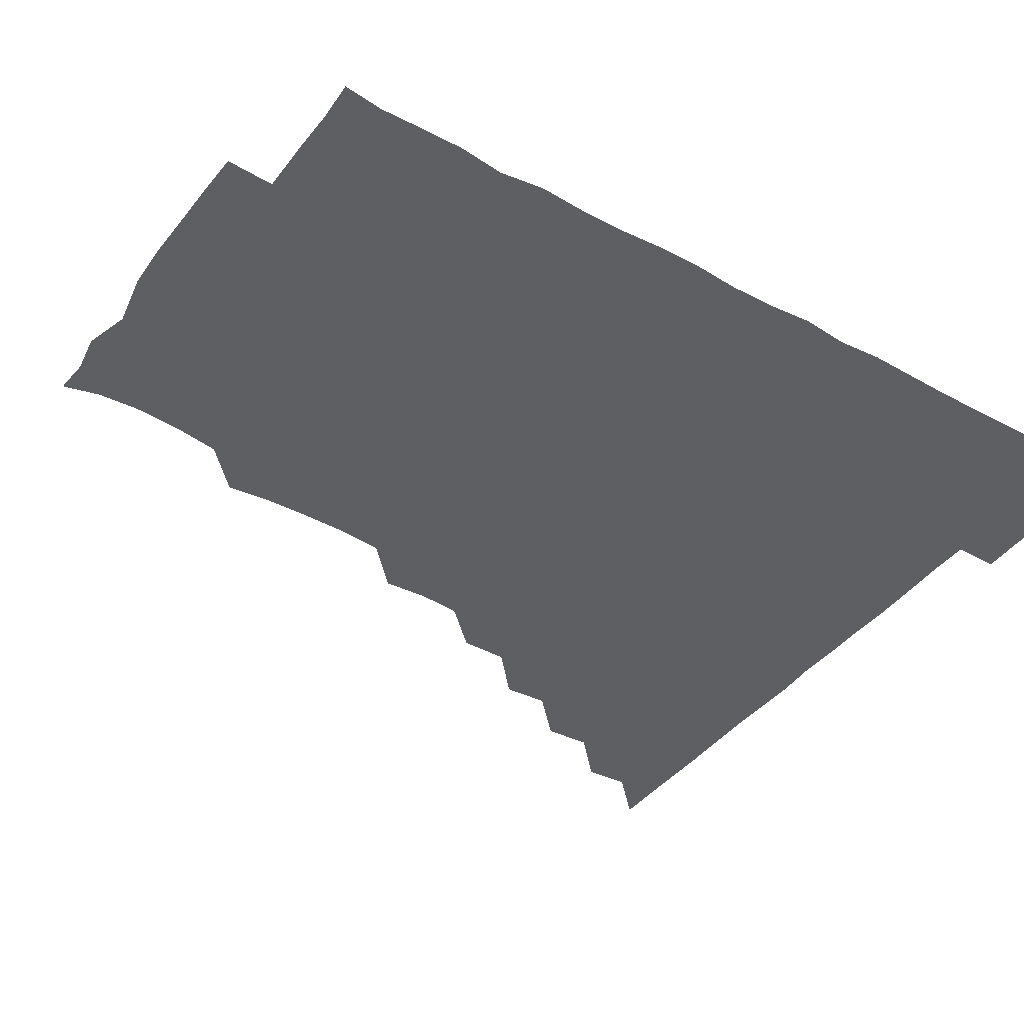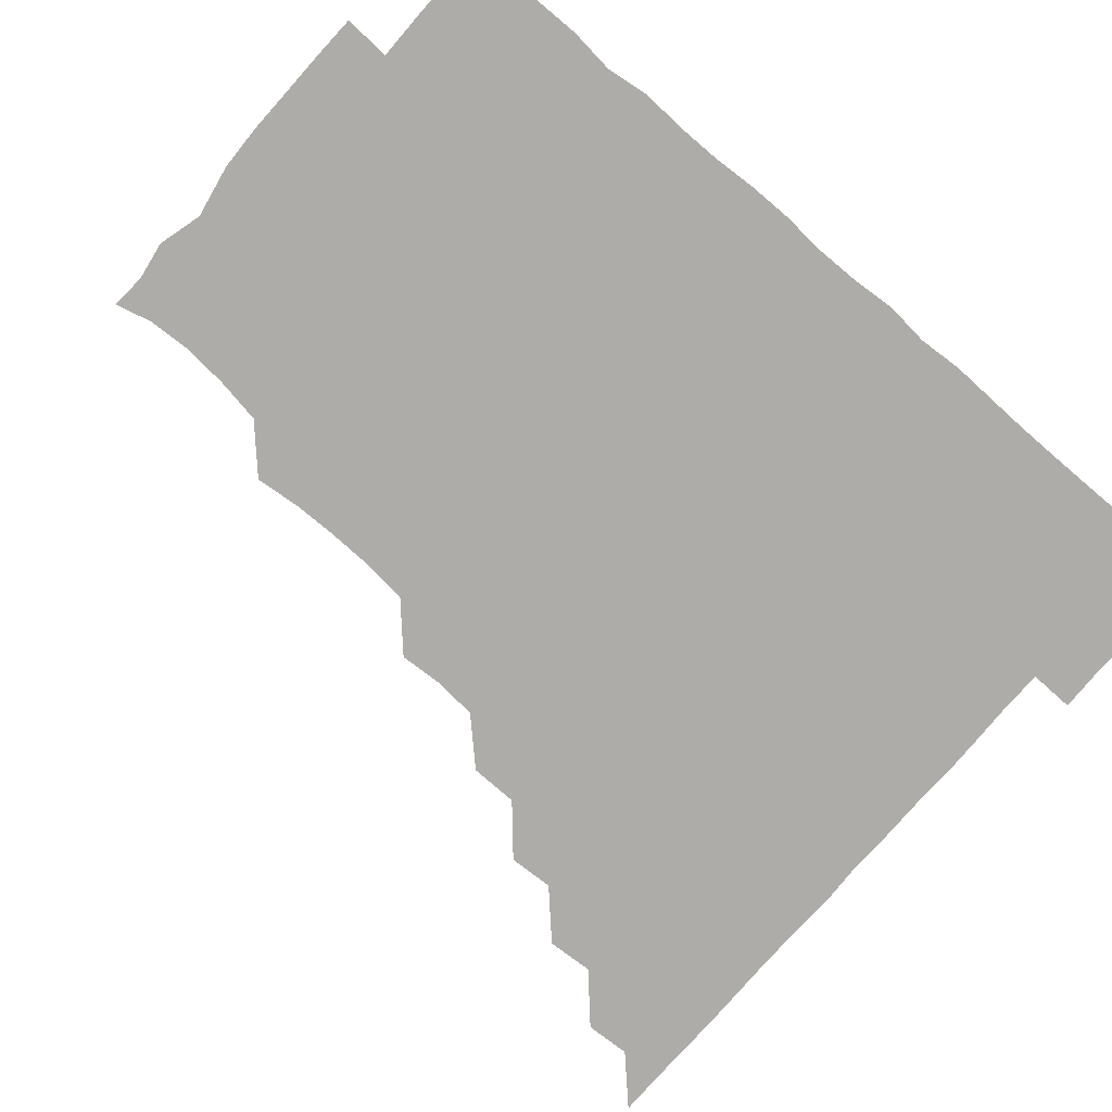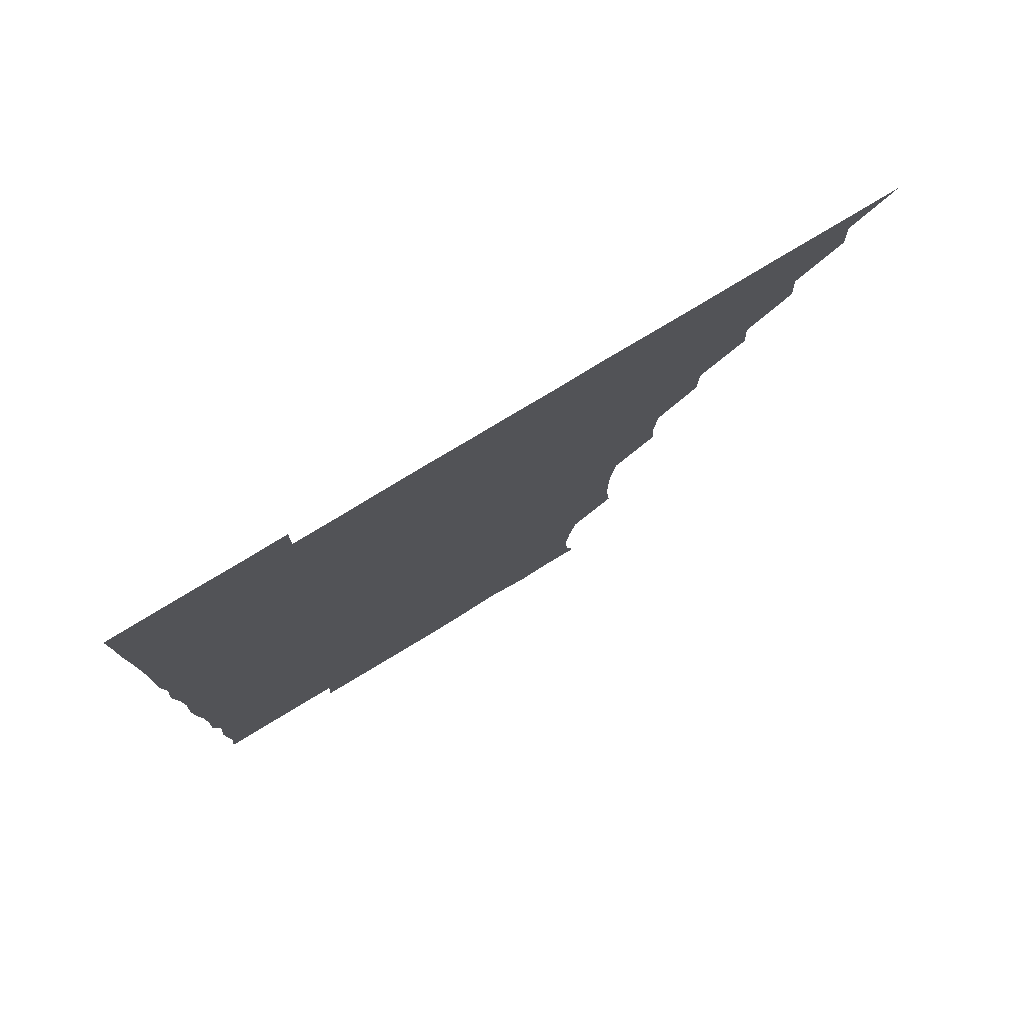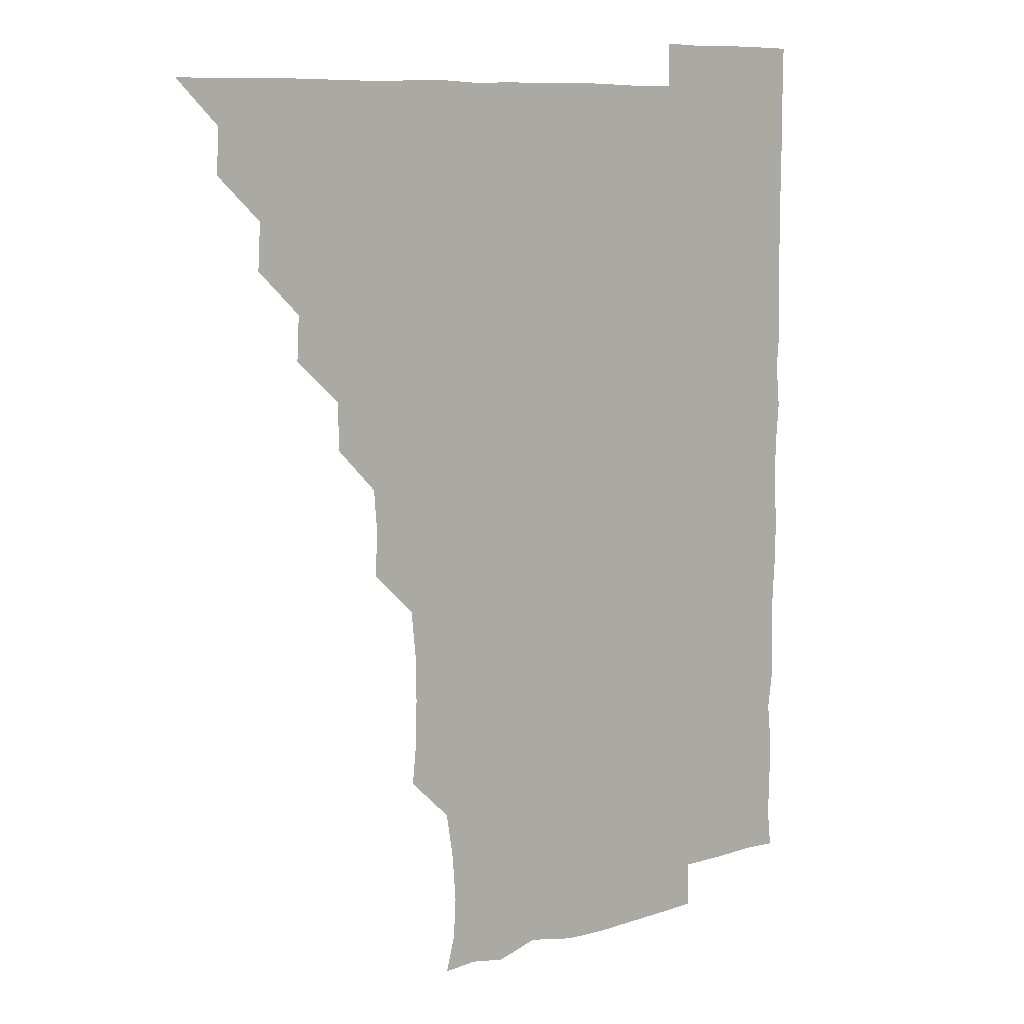
<metadata>
{"format":"obj","ext":"obj","renderer":"f3d","projection":"perspective","resolution":1024,"background":"white","views":[{"elev":-40.8,"azim":56.4,"up":"+Z"},{"elev":-76.9,"azim":49.2,"up":"+Z"},{"elev":79.1,"azim":148.9,"up":"+Y"},{"elev":9.2,"azim":-39.4,"up":"+Y"}]}
</metadata>
<code>
v 450.9 496 0
v 465.5 465.5 0
v 466.3 480.9 0
v 466.2 495.9 0
v 480.4 434.7 0
v 481.3 450.6 0
v 481.3 466.1 0
v 481.3 480.9 0
v 481.1 496.1 0
v 495 404.4 0
v 495.8 419.9 0
v 496.3 436.1 0
v 496.4 451.1 0
v 496.4 466 0
v 496.1 481 0
v 495.9 496.3 0
v 511.3 373.6 0
v 511.1 390 0
v 511.4 406.5 0
v 511.7 421.9 0
v 511.7 436.7 0
v 511.3 451.1 0
v 511.1 466 0
v 511.1 480.9 0
v 510.9 496.1 0
v 526 328.9 0
v 526.8 344 0
v 525.6 358.8 0
v 526.8 376.9 0
v 526.4 391.4 0
v 526.1 406.2 0
v 525.8 420.8 0
v 526 436 0
v 526.1 451 0
v 526.1 465.9 0
v 526.1 480.9 0
v 526.1 495.9 0
v 541.3 252.8 0
v 542.9 267.9 0
v 543.1 282.9 0
v 542.8 298.7 0
v 541.2 314.6 0
v 541.3 330.9 0
v 541.6 346.5 0
v 541.5 361.5 0
v 541 376 0
v 541.4 391.7 0
v 541.3 406.3 0
v 541.4 421.3 0
v 541.1 436 0
v 541.6 450.9 0
v 541.1 466 0
v 541 480.9 0
v 541.1 496.3 0
v 556.1 180.2 0
v 559.3 192.5 0
v 560.1 206.4 0
v 558.9 222.4 0
v 556.3 238.5 0
v 556.7 256.2 0
v 556.8 271.1 0
v 556.9 286.1 0
v 556.4 300.9 0
v 555.9 315.8 0
v 556.3 331.5 0
v 556.2 346.1 0
v 556.4 361.8 0
v 556.1 376.1 0
v 555.9 390.9 0
v 556.2 406.4 0
v 556.1 421.2 0
v 556.3 436.2 0
v 556.1 451 0
v 556 466 0
v 556 480.9 0
v 555.7 496.7 0
v 568.2 181 0
v 572.8 195.3 0
v 572.6 211.8 0
v 572 226.6 0
v 571.5 241.8 0
v 571.1 256 0
v 571.3 271.3 0
v 571.5 287.2 0
v 571.6 302.1 0
v 571.1 315.8 0
v 570.9 331.1 0
v 571.3 346.8 0
v 571 361.3 0
v 571.2 376.8 0
v 571.3 391.6 0
v 571.2 406.3 0
v 571.2 421.5 0
v 571.1 436.1 0
v 571.2 450.9 0
v 571.1 465.9 0
v 570.9 481.1 0
v 571 495.9 0
v 581.3 178.8 0
v 585.7 196.8 0
v 586.4 212.1 0
v 586.4 227.7 0
v 586.2 242.2 0
v 586.1 257.5 0
v 587.2 271.7 0
v 586.2 286.3 0
v 585.9 301.3 0
v 586.3 317.1 0
v 586.3 331.8 0
v 586.2 346.4 0
v 586.1 361.2 0
v 585.9 375.6 0
v 586 391 0
v 586.1 406.2 0
v 586 420.9 0
v 586.1 436.1 0
v 586.1 451 0
v 586.1 465.9 0
v 586.1 480.6 0
v 585.9 496.4 0
v 596.6 182.9 0
v 601.5 197.8 0
v 601.9 212.3 0
v 601.4 226.1 0
v 601 241.4 0
v 600.7 255.3 0
v 601.1 272.4 0
v 601.1 287.1 0
v 601.4 301.3 0
v 601.1 316.1 0
v 601 331.2 0
v 601 346.3 0
v 601.1 361.4 0
v 601.3 376.7 0
v 601 391.1 0
v 601.2 406.6 0
v 601 421.1 0
v 601 436 0
v 601.2 451 0
v 601.1 465.9 0
v 601 481.1 0
v 601 496.2 0
v 614.8 179.4 0
v 616.2 196.8 0
v 616.4 211.6 0
v 616.2 227.4 0
v 616.1 240.5 0
v 616 256.1 0
v 615.8 272.2 0
v 615.9 286.1 0
v 616.1 302.1 0
v 616.3 316.7 0
v 615.9 331.5 0
v 616.2 346.1 0
v 616 361.5 0
v 616 376.6 0
v 616.1 391.1 0
v 616 406.1 0
v 616.2 421.4 0
v 616.1 436.1 0
v 616.1 451 0
v 616.2 465.8 0
v 616.1 480.4 0
v 615.7 496.7 0
v 630.5 178.8 0
v 630.5 196.8 0
v 630.7 213.3 0
v 631.1 226.8 0
v 631.1 242.4 0
v 631.9 255.6 0
v 630.6 271.4 0
v 631 286.1 0
v 630.8 301.4 0
v 631 316.8 0
v 631 330.3 0
v 630.9 346.9 0
v 631 361.5 0
v 631 376.1 0
v 631 391.3 0
v 631 406.3 0
v 631 421.2 0
v 631.1 436.2 0
v 631.2 451 0
v 631.1 465.8 0
v 630.9 481.2 0
v 630.4 496.4 0
v 646 179.1 0
v 645.8 197.4 0
v 645.8 211.3 0
v 645.9 227 0
v 645.6 241.1 0
v 645.9 258.1 0
v 646.2 271.8 0
v 646 286.5 0
v 645.9 301.3 0
v 645.6 317 0
v 646 331.5 0
v 646 346.7 0
v 645.9 361.4 0
v 645.9 376.3 0
v 645.8 391.7 0
v 646 406.4 0
v 645.9 421.5 0
v 645.9 436.2 0
v 646.1 451 0
v 646 466 0
v 646.2 480.9 0
v 645.6 495.9 0
v 661.8 179.3 0
v 660.5 196.4 0
v 660.5 211.9 0
v 660.7 227.1 0
v 661.1 241.9 0
v 661 256.3 0
v 660.7 271.9 0
v 661 286.5 0
v 660.9 301.5 0
v 660.6 316.7 0
v 661.3 330.4 0
v 660.5 346.9 0
v 660.8 361.5 0
v 660.8 376.4 0
v 661.1 390.9 0
v 660.8 406.5 0
v 661 421.2 0
v 661 435.8 0
v 661 451.4 0
v 661 466 0
v 661.2 480.8 0
v 661.1 496 0
v 660.8 511.4 0
v 676.3 179.8 0
v 675.6 195.8 0
v 675.8 211.2 0
v 675.6 226.6 0
v 675.6 241.7 0
v 675.4 257.3 0
v 675.5 272.1 0
v 675.6 287.1 0
v 675.7 301.8 0
v 675.8 316.3 0
v 675.8 331.7 0
v 675.6 346.7 0
v 675.8 361.3 0
v 676 375.9 0
v 675.8 391.6 0
v 675.9 406.2 0
v 675.7 421.6 0
v 675.9 436.2 0
v 675.9 451.3 0
v 676 466 0
v 676.1 481 0
v 676.3 495.6 0
v 675.8 511 0
v 693.1 195.7 0
v 690.8 211.6 0
v 690.2 227.3 0
v 690.4 242 0
v 690.5 256.6 0
v 690.4 271.9 0
v 690.2 286.9 0
v 690.4 301.7 0
v 690.6 316.6 0
v 690.5 331.6 0
v 690.7 346.2 0
v 690.7 361.3 0
v 690.5 376.7 0
v 690.2 392 0
v 690.6 406.4 0
v 690.8 421.2 0
v 690.9 436 0
v 690.6 451.6 0
v 691 466.1 0
v 691 481 0
v 691.1 495.7 0
v 690.8 511.2 0
v 708.3 196 0
v 705.5 211.5 0
v 705.2 226.7 0
v 705 241.7 0
v 705.1 256 0
v 704.8 272.1 0
v 705.2 286.2 0
v 704.6 301.9 0
v 705.3 316.5 0
v 705.3 331.5 0
v 704.5 346.9 0
v 705.3 361.2 0
v 705.2 376.6 0
v 705.7 390.8 0
v 705.1 406.7 0
v 705.1 421.4 0
v 705.3 436.4 0
v 705.7 451.1 0
v 705.4 466.4 0
v 705.9 481 0
v 705.8 495.6 0
v 705.8 511.2 0
v 721.6 195.4 0
v 720.1 208.8 0
v 720.5 222.9 0
v 720.7 237.3 0
v 719.1 252.7 0
v 721.2 267.6 0
v 720.4 282.6 0
v 720.4 297.9 0
v 721.4 313.1 0
v 721.5 327.8 0
v 720.5 343.2 0
v 720.7 358.7 0
v 721.9 373.7 0
v 720.5 388.9 0
v 721.6 404 0
v 721.1 419 0
v 720.7 434.5 0
v 720.7 450 0
v 720.8 465.6 0
v 721 480.8 0
v 720.8 496 0
v 721 510.9 0
f 3 4 1
f 6 7 2
f 2 7 3
f 7 8 3
f 3 8 4
f 8 9 4
f 11 12 5
f 5 12 6
f 12 13 6
f 6 13 7
f 13 14 7
f 7 14 8
f 14 15 8
f 8 15 9
f 15 16 9
f 18 19 10
f 10 19 11
f 19 20 11
f 11 20 12
f 20 21 12
f 12 21 13
f 21 22 13
f 13 22 14
f 22 23 14
f 14 23 15
f 23 24 15
f 15 24 16
f 24 25 16
f 28 29 17
f 17 29 18
f 29 30 18
f 18 30 19
f 30 31 19
f 19 31 20
f 31 32 20
f 20 32 21
f 32 33 21
f 21 33 22
f 33 34 22
f 22 34 23
f 34 35 23
f 23 35 24
f 35 36 24
f 24 36 25
f 36 37 25
f 42 43 26
f 26 43 27
f 43 44 27
f 27 44 28
f 44 45 28
f 28 45 29
f 45 46 29
f 29 46 30
f 46 47 30
f 30 47 31
f 47 48 31
f 31 48 32
f 48 49 32
f 32 49 33
f 49 50 33
f 33 50 34
f 50 51 34
f 34 51 35
f 51 52 35
f 35 52 36
f 52 53 36
f 36 53 37
f 53 54 37
f 59 60 38
f 38 60 39
f 60 61 39
f 39 61 40
f 61 62 40
f 40 62 41
f 62 63 41
f 41 63 42
f 63 64 42
f 42 64 43
f 64 65 43
f 43 65 44
f 65 66 44
f 44 66 45
f 66 67 45
f 45 67 46
f 67 68 46
f 46 68 47
f 68 69 47
f 47 69 48
f 69 70 48
f 48 70 49
f 70 71 49
f 49 71 50
f 71 72 50
f 50 72 51
f 72 73 51
f 51 73 52
f 73 74 52
f 52 74 53
f 74 75 53
f 53 75 54
f 75 76 54
f 55 77 56
f 77 78 56
f 56 78 57
f 78 79 57
f 57 79 58
f 79 80 58
f 58 80 59
f 80 81 59
f 59 81 60
f 81 82 60
f 60 82 61
f 82 83 61
f 61 83 62
f 83 84 62
f 62 84 63
f 84 85 63
f 63 85 64
f 85 86 64
f 64 86 65
f 86 87 65
f 65 87 66
f 87 88 66
f 66 88 67
f 88 89 67
f 67 89 68
f 89 90 68
f 68 90 69
f 90 91 69
f 69 91 70
f 91 92 70
f 70 92 71
f 92 93 71
f 71 93 72
f 93 94 72
f 72 94 73
f 94 95 73
f 73 95 74
f 95 96 74
f 74 96 75
f 96 97 75
f 75 97 76
f 97 98 76
f 77 99 78
f 99 100 78
f 78 100 79
f 100 101 79
f 79 101 80
f 101 102 80
f 80 102 81
f 102 103 81
f 81 103 82
f 103 104 82
f 82 104 83
f 104 105 83
f 83 105 84
f 105 106 84
f 84 106 85
f 106 107 85
f 85 107 86
f 107 108 86
f 86 108 87
f 108 109 87
f 87 109 88
f 109 110 88
f 88 110 89
f 110 111 89
f 89 111 90
f 111 112 90
f 90 112 91
f 112 113 91
f 91 113 92
f 113 114 92
f 92 114 93
f 114 115 93
f 93 115 94
f 115 116 94
f 94 116 95
f 116 117 95
f 95 117 96
f 117 118 96
f 96 118 97
f 118 119 97
f 97 119 98
f 119 120 98
f 99 121 100
f 121 122 100
f 100 122 101
f 122 123 101
f 101 123 102
f 123 124 102
f 102 124 103
f 124 125 103
f 103 125 104
f 125 126 104
f 104 126 105
f 126 127 105
f 105 127 106
f 127 128 106
f 106 128 107
f 128 129 107
f 107 129 108
f 129 130 108
f 108 130 109
f 130 131 109
f 109 131 110
f 131 132 110
f 110 132 111
f 132 133 111
f 111 133 112
f 133 134 112
f 112 134 113
f 134 135 113
f 113 135 114
f 135 136 114
f 114 136 115
f 136 137 115
f 115 137 116
f 137 138 116
f 116 138 117
f 138 139 117
f 117 139 118
f 139 140 118
f 118 140 119
f 140 141 119
f 119 141 120
f 141 142 120
f 121 143 122
f 143 144 122
f 122 144 123
f 144 145 123
f 123 145 124
f 145 146 124
f 124 146 125
f 146 147 125
f 125 147 126
f 147 148 126
f 126 148 127
f 148 149 127
f 127 149 128
f 149 150 128
f 128 150 129
f 150 151 129
f 129 151 130
f 151 152 130
f 130 152 131
f 152 153 131
f 131 153 132
f 153 154 132
f 132 154 133
f 154 155 133
f 133 155 134
f 155 156 134
f 134 156 135
f 156 157 135
f 135 157 136
f 157 158 136
f 136 158 137
f 158 159 137
f 137 159 138
f 159 160 138
f 138 160 139
f 160 161 139
f 139 161 140
f 161 162 140
f 140 162 141
f 162 163 141
f 141 163 142
f 163 164 142
f 143 165 144
f 165 166 144
f 144 166 145
f 166 167 145
f 145 167 146
f 167 168 146
f 146 168 147
f 168 169 147
f 147 169 148
f 169 170 148
f 148 170 149
f 170 171 149
f 149 171 150
f 171 172 150
f 150 172 151
f 172 173 151
f 151 173 152
f 173 174 152
f 152 174 153
f 174 175 153
f 153 175 154
f 175 176 154
f 154 176 155
f 176 177 155
f 155 177 156
f 177 178 156
f 156 178 157
f 178 179 157
f 157 179 158
f 179 180 158
f 158 180 159
f 180 181 159
f 159 181 160
f 181 182 160
f 160 182 161
f 182 183 161
f 161 183 162
f 183 184 162
f 162 184 163
f 184 185 163
f 163 185 164
f 185 186 164
f 165 187 166
f 187 188 166
f 166 188 167
f 188 189 167
f 167 189 168
f 189 190 168
f 168 190 169
f 190 191 169
f 169 191 170
f 191 192 170
f 170 192 171
f 192 193 171
f 171 193 172
f 193 194 172
f 172 194 173
f 194 195 173
f 173 195 174
f 195 196 174
f 174 196 175
f 196 197 175
f 175 197 176
f 197 198 176
f 176 198 177
f 198 199 177
f 177 199 178
f 199 200 178
f 178 200 179
f 200 201 179
f 179 201 180
f 201 202 180
f 180 202 181
f 202 203 181
f 181 203 182
f 203 204 182
f 182 204 183
f 204 205 183
f 183 205 184
f 205 206 184
f 184 206 185
f 206 207 185
f 185 207 186
f 207 208 186
f 187 209 188
f 209 210 188
f 188 210 189
f 210 211 189
f 189 211 190
f 211 212 190
f 190 212 191
f 212 213 191
f 191 213 192
f 213 214 192
f 192 214 193
f 214 215 193
f 193 215 194
f 215 216 194
f 194 216 195
f 216 217 195
f 195 217 196
f 217 218 196
f 196 218 197
f 218 219 197
f 197 219 198
f 219 220 198
f 198 220 199
f 220 221 199
f 199 221 200
f 221 222 200
f 200 222 201
f 222 223 201
f 201 223 202
f 223 224 202
f 202 224 203
f 224 225 203
f 203 225 204
f 225 226 204
f 204 226 205
f 226 227 205
f 205 227 206
f 227 228 206
f 206 228 207
f 228 229 207
f 207 229 208
f 229 230 208
f 209 232 210
f 232 233 210
f 210 233 211
f 233 234 211
f 211 234 212
f 234 235 212
f 212 235 213
f 235 236 213
f 213 236 214
f 236 237 214
f 214 237 215
f 237 238 215
f 215 238 216
f 238 239 216
f 216 239 217
f 239 240 217
f 217 240 218
f 240 241 218
f 218 241 219
f 241 242 219
f 219 242 220
f 242 243 220
f 220 243 221
f 243 244 221
f 221 244 222
f 244 245 222
f 222 245 223
f 245 246 223
f 223 246 224
f 246 247 224
f 224 247 225
f 247 248 225
f 225 248 226
f 248 249 226
f 226 249 227
f 249 250 227
f 227 250 228
f 250 251 228
f 228 251 229
f 251 252 229
f 229 252 230
f 252 253 230
f 230 253 231
f 253 254 231
f 233 255 234
f 255 256 234
f 234 256 235
f 256 257 235
f 235 257 236
f 257 258 236
f 236 258 237
f 258 259 237
f 237 259 238
f 259 260 238
f 238 260 239
f 260 261 239
f 239 261 240
f 261 262 240
f 240 262 241
f 262 263 241
f 241 263 242
f 263 264 242
f 242 264 243
f 264 265 243
f 243 265 244
f 265 266 244
f 244 266 245
f 266 267 245
f 245 267 246
f 267 268 246
f 246 268 247
f 268 269 247
f 247 269 248
f 269 270 248
f 248 270 249
f 270 271 249
f 249 271 250
f 271 272 250
f 250 272 251
f 272 273 251
f 251 273 252
f 273 274 252
f 252 274 253
f 274 275 253
f 253 275 254
f 275 276 254
f 255 277 256
f 277 278 256
f 256 278 257
f 278 279 257
f 257 279 258
f 279 280 258
f 258 280 259
f 280 281 259
f 259 281 260
f 281 282 260
f 260 282 261
f 282 283 261
f 261 283 262
f 283 284 262
f 262 284 263
f 284 285 263
f 263 285 264
f 285 286 264
f 264 286 265
f 286 287 265
f 265 287 266
f 287 288 266
f 266 288 267
f 288 289 267
f 267 289 268
f 289 290 268
f 268 290 269
f 290 291 269
f 269 291 270
f 291 292 270
f 270 292 271
f 292 293 271
f 271 293 272
f 293 294 272
f 272 294 273
f 294 295 273
f 273 295 274
f 295 296 274
f 274 296 275
f 296 297 275
f 275 297 276
f 297 298 276
f 277 299 278
f 299 300 278
f 278 300 279
f 300 301 279
f 279 301 280
f 301 302 280
f 280 302 281
f 302 303 281
f 281 303 282
f 303 304 282
f 282 304 283
f 304 305 283
f 283 305 284
f 305 306 284
f 284 306 285
f 306 307 285
f 285 307 286
f 307 308 286
f 286 308 287
f 308 309 287
f 287 309 288
f 309 310 288
f 288 310 289
f 310 311 289
f 289 311 290
f 311 312 290
f 290 312 291
f 312 313 291
f 291 313 292
f 313 314 292
f 292 314 293
f 314 315 293
f 293 315 294
f 315 316 294
f 294 316 295
f 316 317 295
f 295 317 296
f 317 318 296
f 296 318 297
f 318 319 297
f 297 319 298
f 319 320 298

</code>
